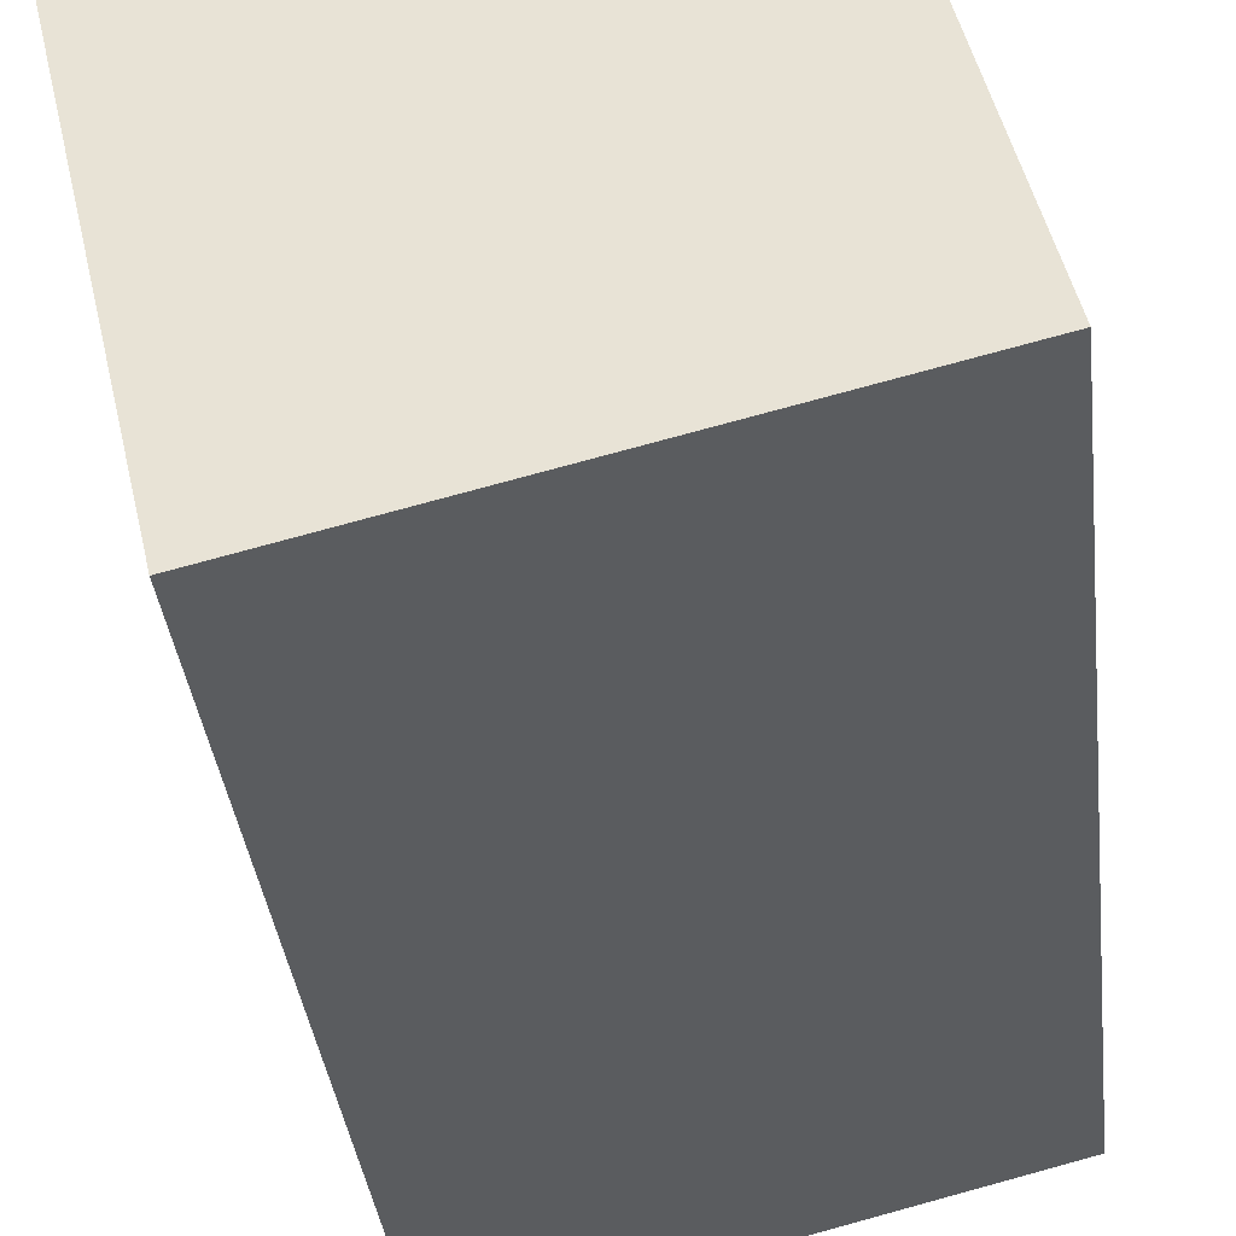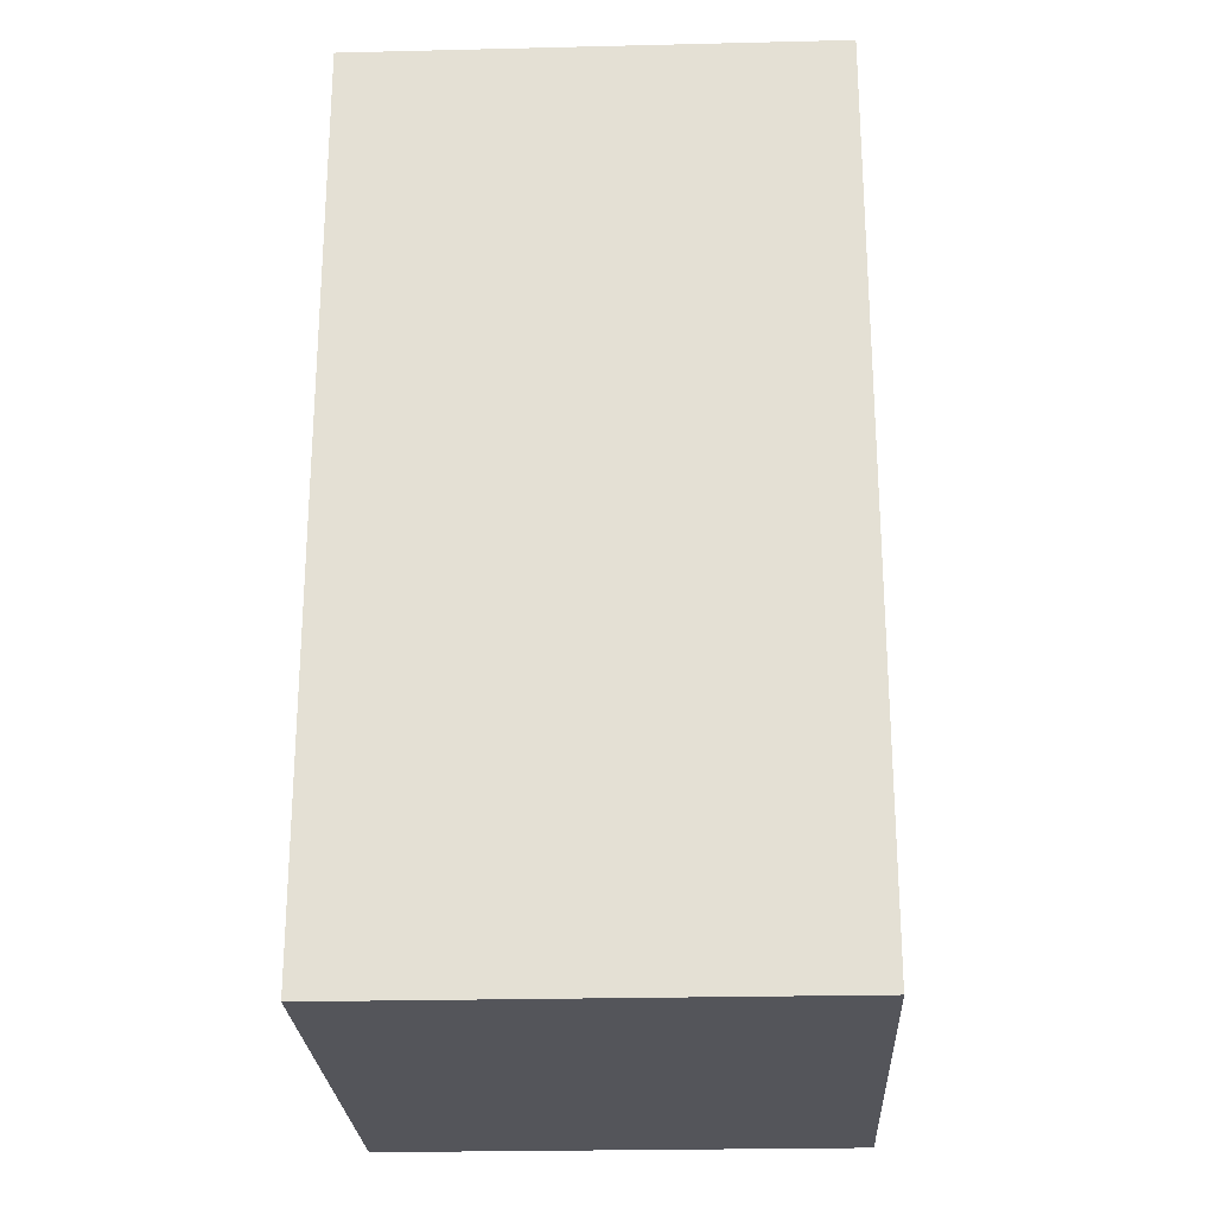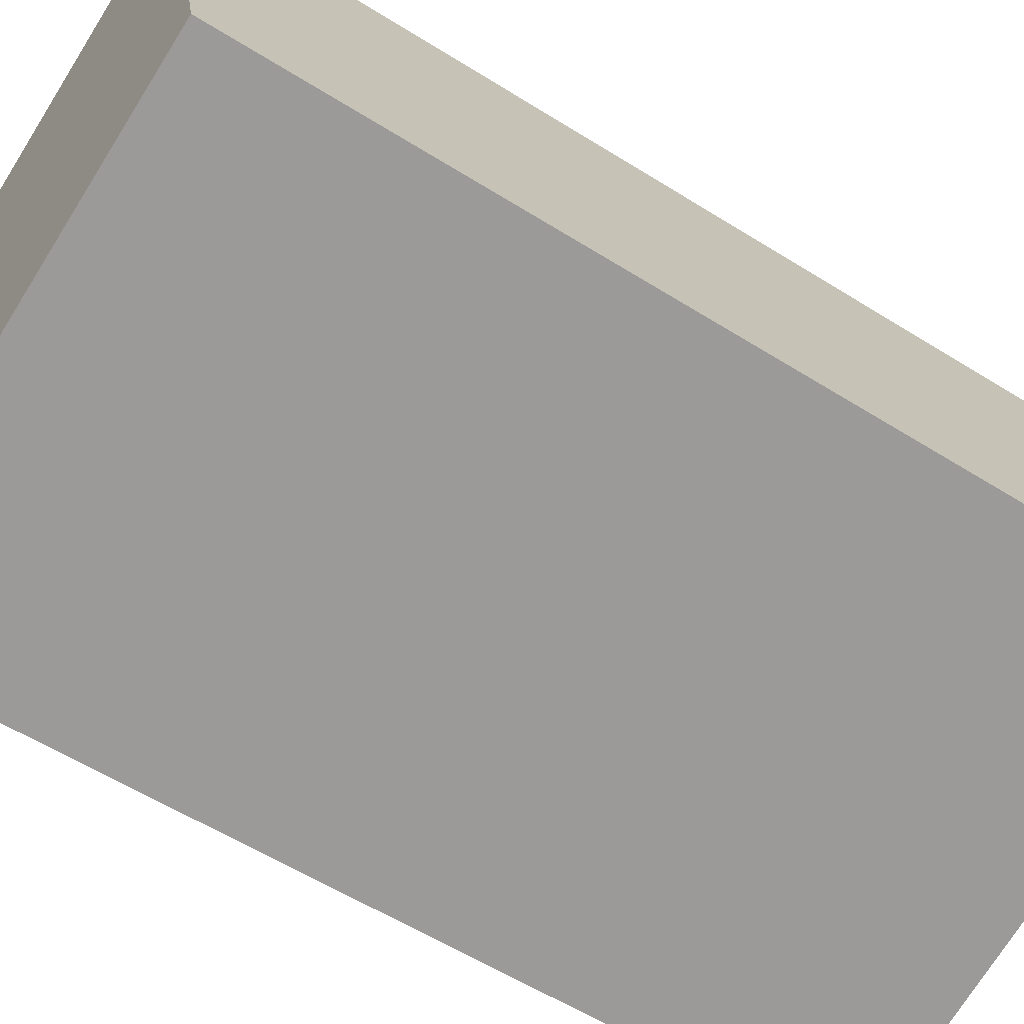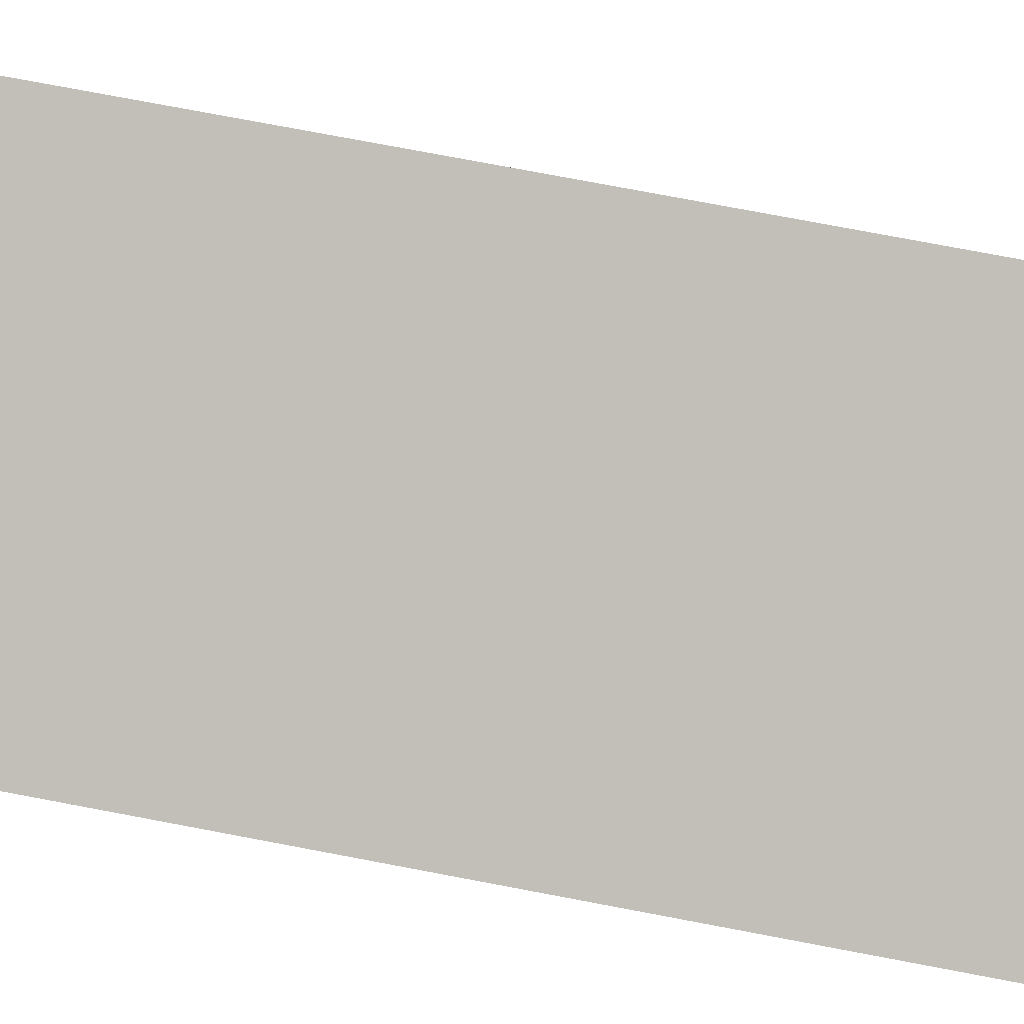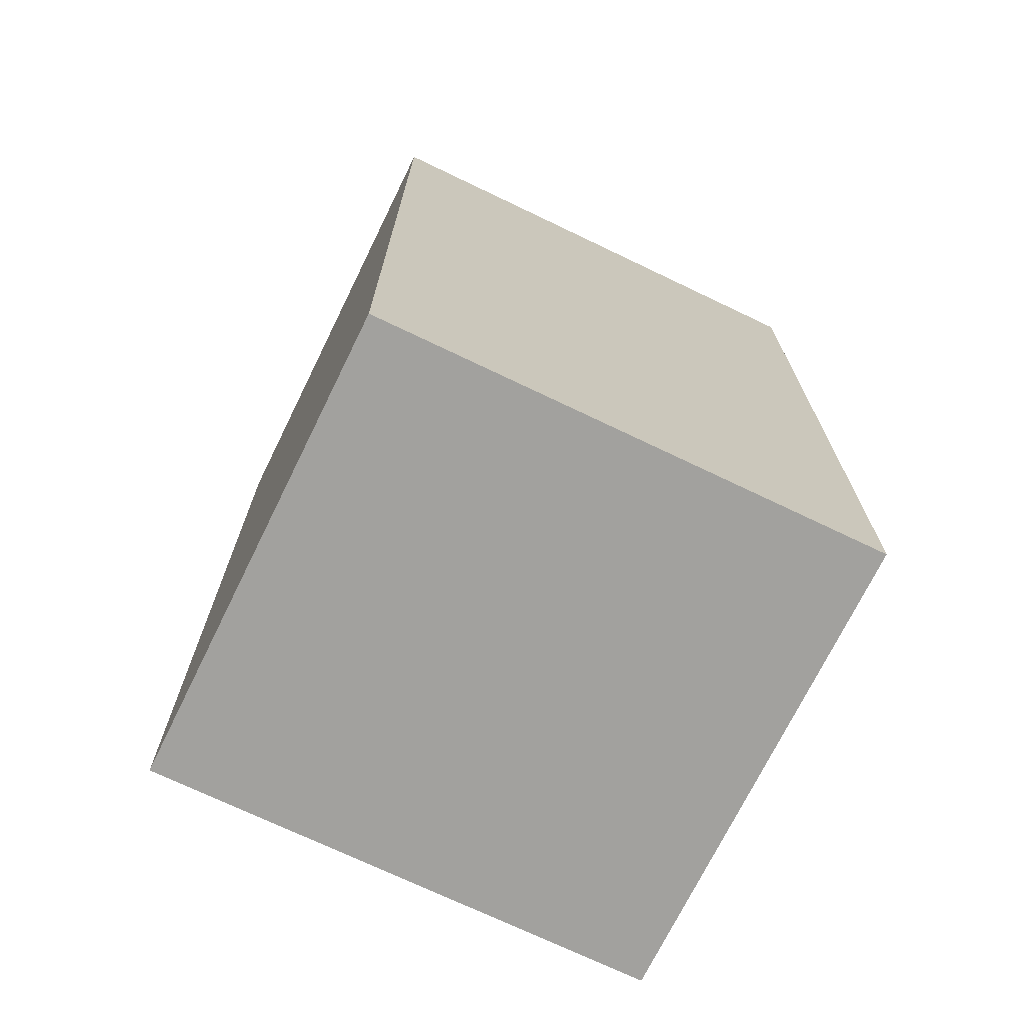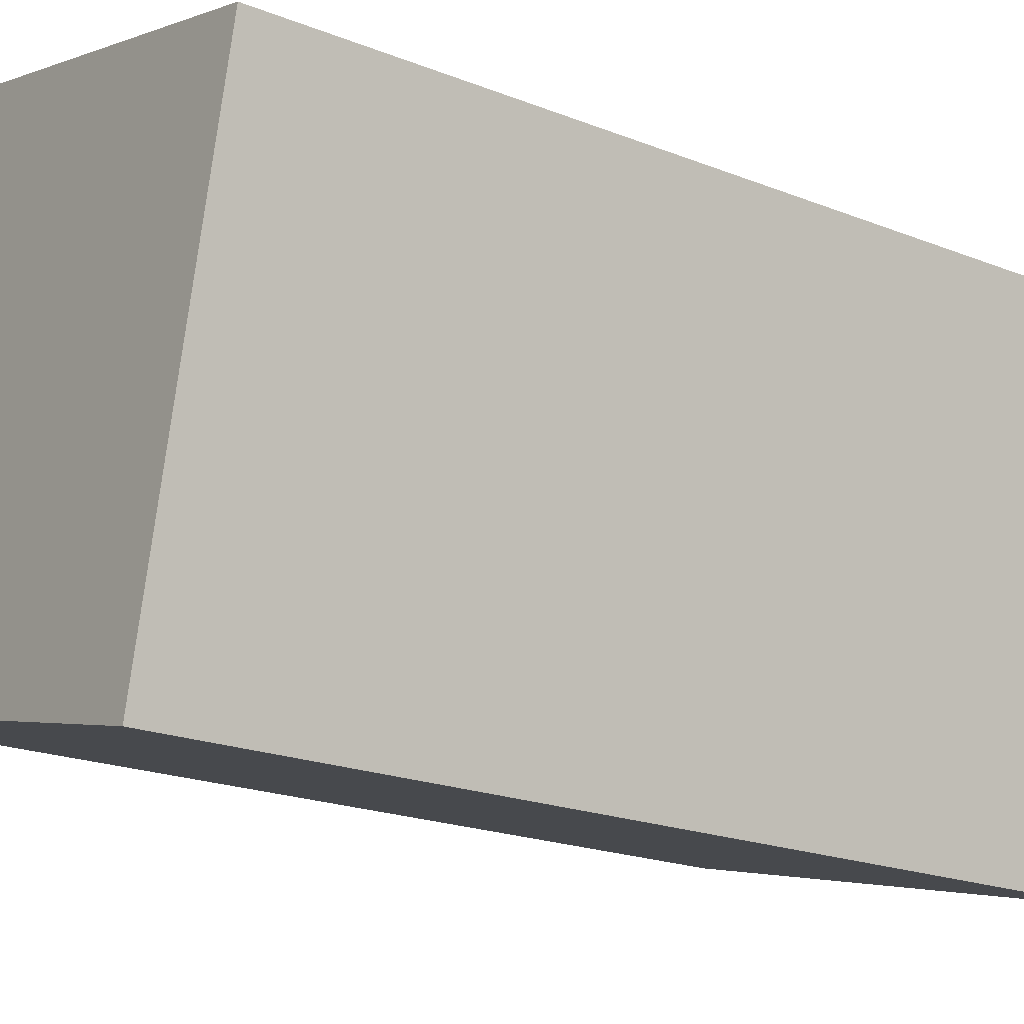
<metadata>
{"format":"obj","ext":"obj","renderer":"f3d","projection":"perspective","resolution":1024,"background":"white","views":[{"elev":-37.1,"azim":6.6,"up":"+Z"},{"elev":-25.0,"azim":79.0,"up":"+Y"},{"elev":-57.5,"azim":56.8,"up":"+Z"},{"elev":79.6,"azim":-79.4,"up":"+Z"},{"elev":-72.1,"azim":-39.4,"up":"+Y"},{"elev":-19.6,"azim":-126.8,"up":"+Z"}]}
</metadata>
<code>
v  14 20.88 -8.022
v  0.0004447 20.88 -0.0006605
v  11.45 20.88 2.811
v  2.553 20.88 -10.83
v  0 0 0
v  14 4.911e-16 -8.021
v  11.45 -1.721e-16 2.811
v  2.553 6.633e-16 -10.83
g defaultobject
f 1 2 3
f 2 1 4
f 5 6 7
f 6 5 8
f 7 2 5
f 2 7 3
f 2 8 5
f 8 2 4
f 4 6 8
f 6 4 1
f 6 3 7
f 3 6 1

</code>
